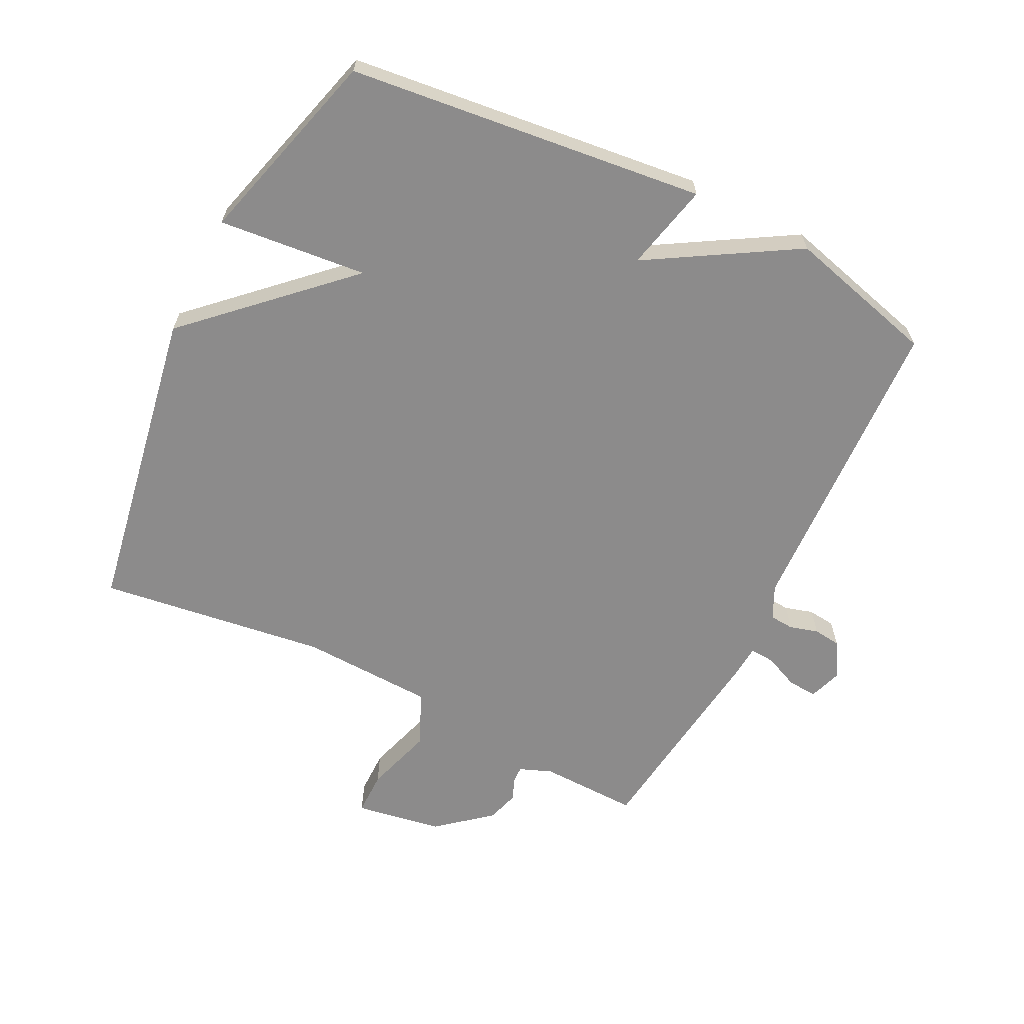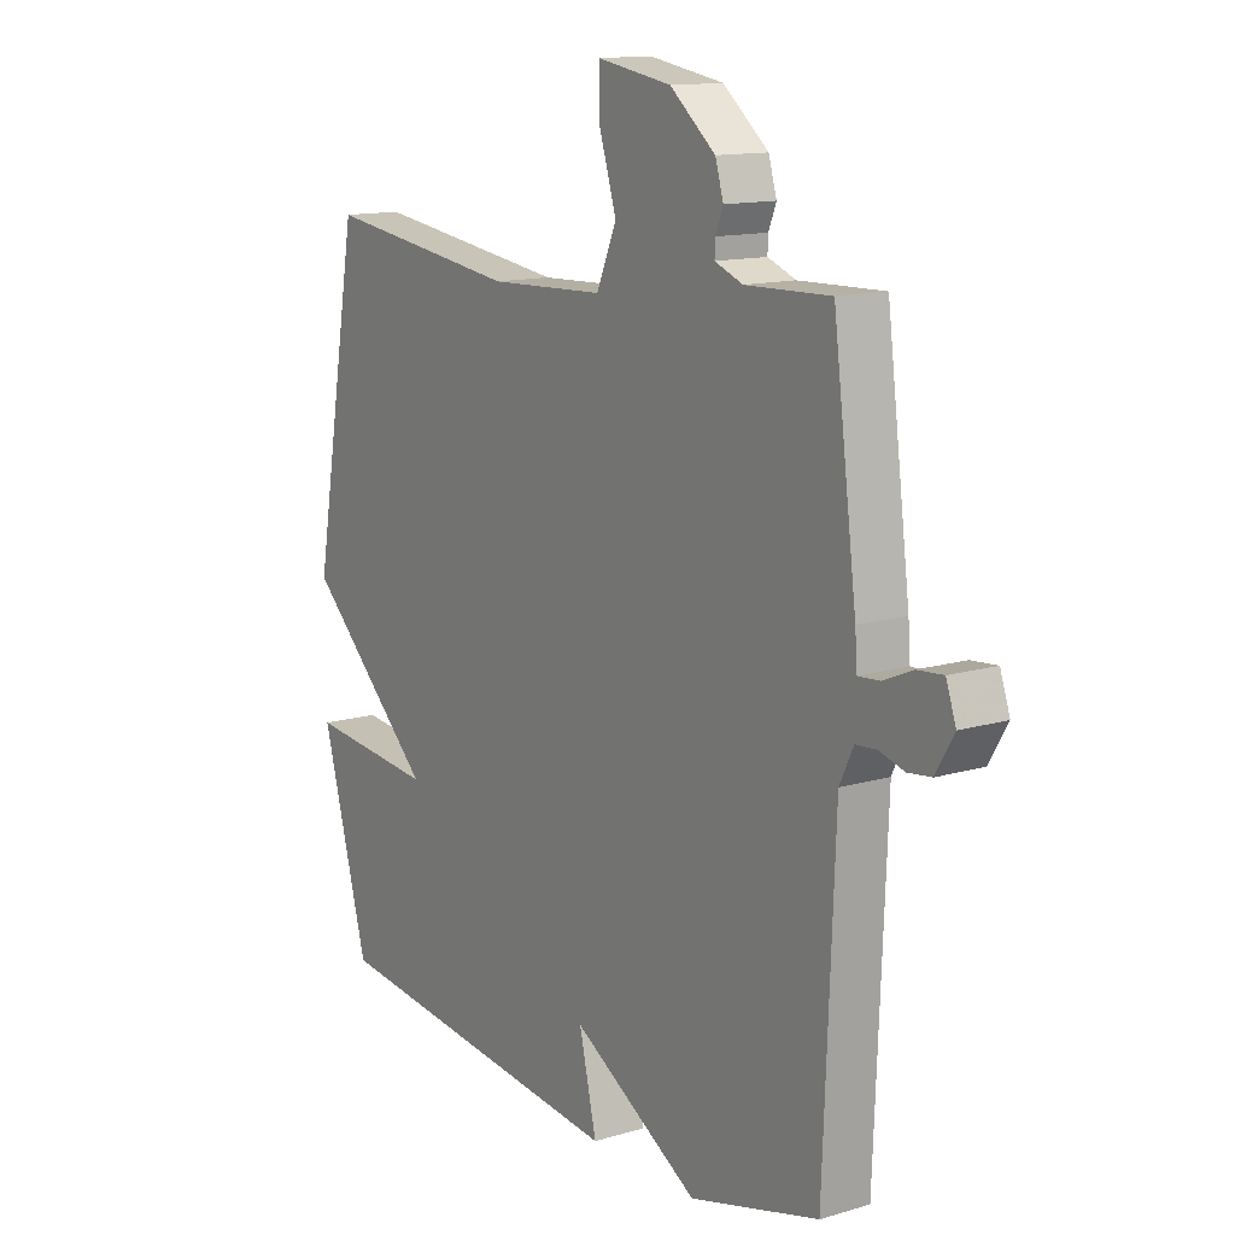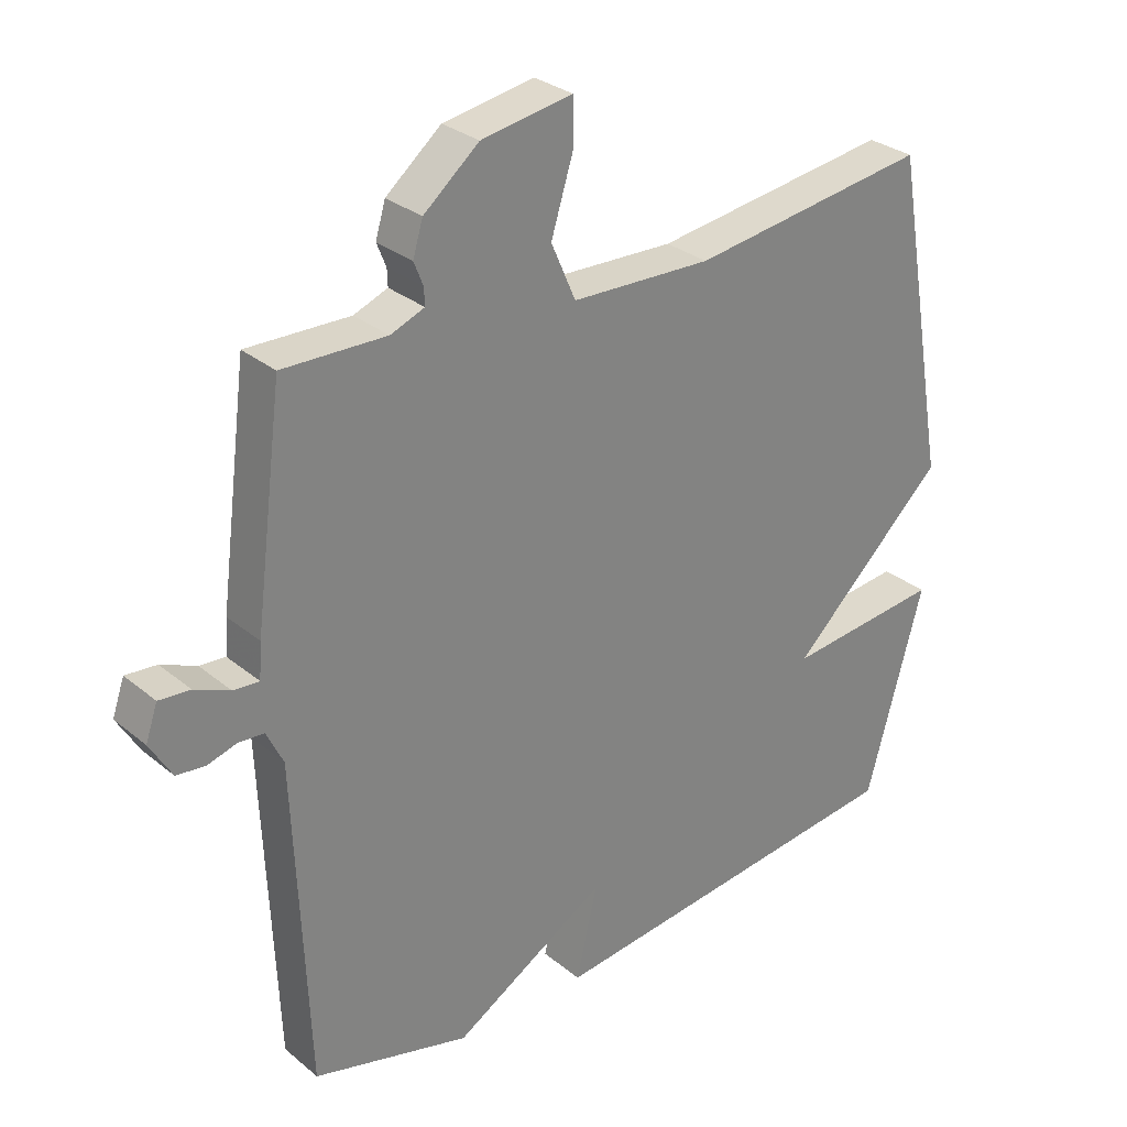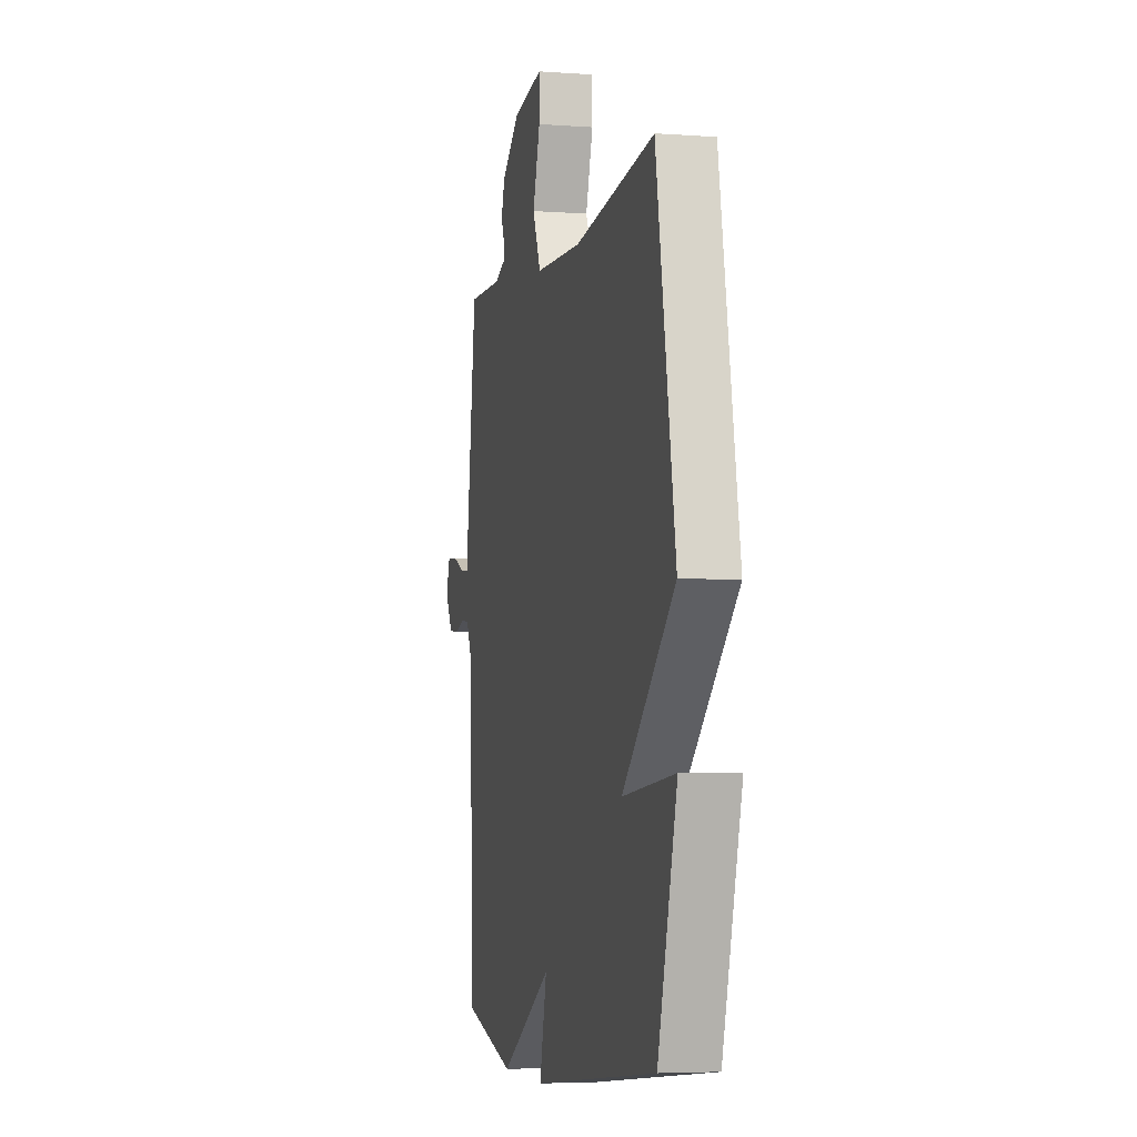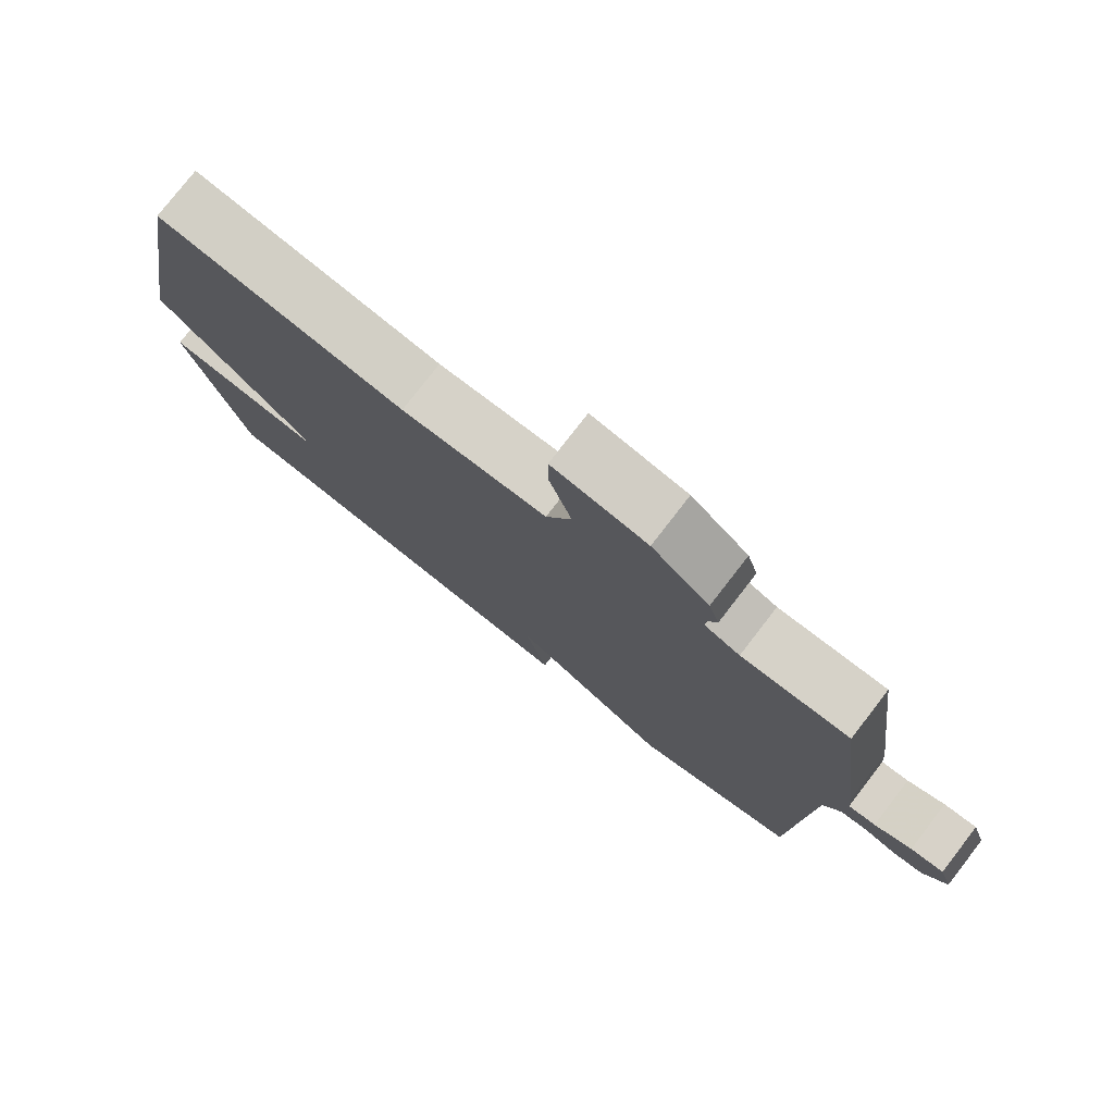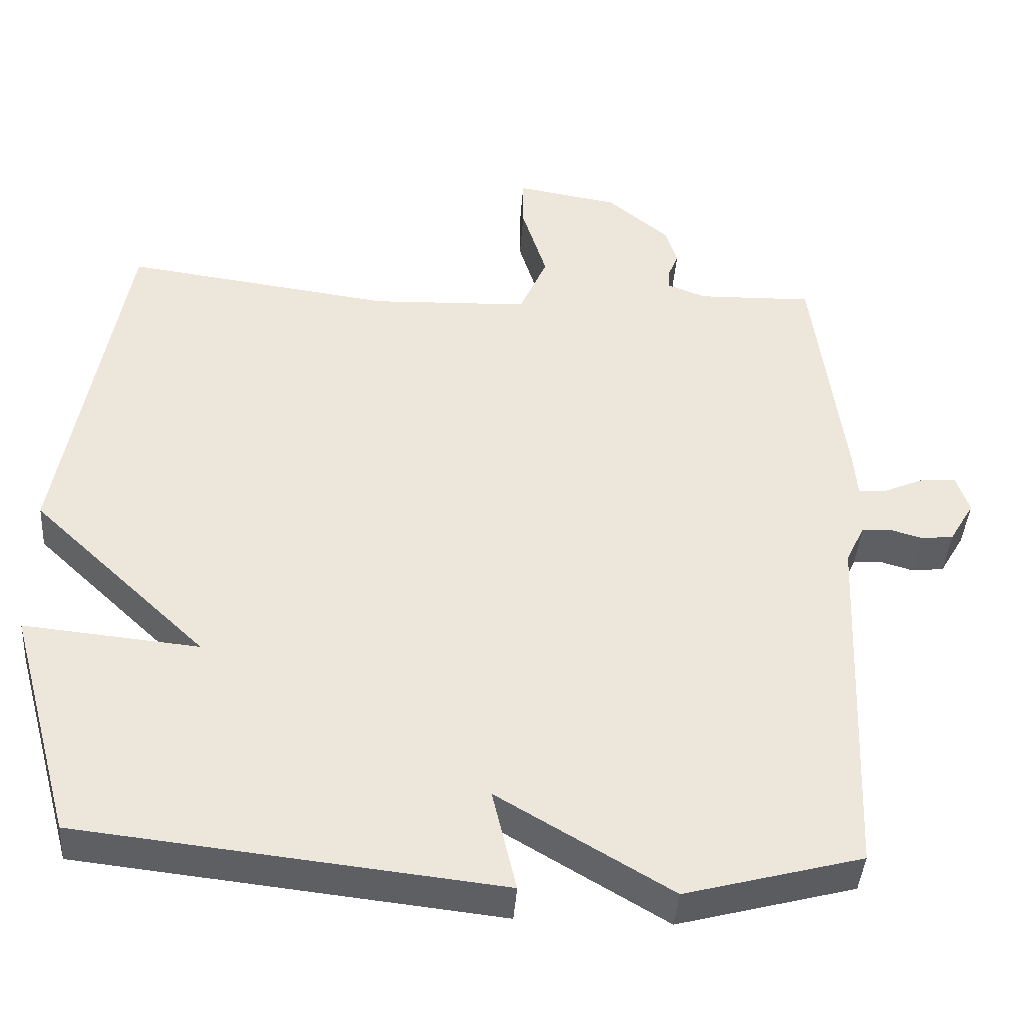
<metadata>
{"format":"obj","ext":"obj","renderer":"f3d","projection":"perspective","resolution":1024,"background":"white","views":[{"elev":-64.0,"azim":153.5,"up":"+Y"},{"elev":13.2,"azim":-124.1,"up":"+Z"},{"elev":29.8,"azim":-40.0,"up":"+Z"},{"elev":-5.0,"azim":76.9,"up":"+Z"},{"elev":77.9,"azim":-142.3,"up":"+Z"},{"elev":-41.2,"azim":176.1,"up":"+Z"}]}
</metadata>
<code>
v 0.5 0.07 -0.5
v -0.063 0.07 -0.563
v -0.031 0.07 -0.425
v -0.263 0.07 -0.563
v -0.5 0.07 -0.5
v -0.52 0.07 -0.009
v -0.545 0.07 0.043
v -0.583 0.07 0.046
v -0.628 0.07 0.033
v -0.671 0.07 0.038
v -0.704 0.07 0.094
v -0.686 0.07 0.146
v -0.639 0.07 0.142
v -0.586 0.07 0.119
v -0.547 0.07 0.116
v -0.543 0.07 0.169
v -0.5 0.07 0.5
v -0.345 0.07 0.496
v -0.294 0.07 0.516
v -0.295 0.07 0.542
v -0.309 0.07 0.577
v -0.294 0.07 0.627
v -0.211 0.07 0.696
v -0.074 0.07 0.719
v -0.074 0.07 0.65
v -0.107 0.07 0.544
v -0.07 0.07 0.459
v 0.141 0.07 0.451
v 0.5 0.07 0.5
v 0.586 0.07 0.012
v 0.351 0.07 -0.211
v 0.586 0.07 -0.188
v 0.5 0 -0.5
v -0.063 0 -0.563
v -0.031 0 -0.425
v -0.263 0 -0.563
v -0.5 0 -0.5
v -0.52 0 -0.009
v -0.545 0 0.043
v -0.583 0 0.046
v -0.628 0 0.033
v -0.671 0 0.038
v -0.704 0 0.094
v -0.686 0 0.146
v -0.639 0 0.142
v -0.586 0 0.119
v -0.547 0 0.116
v -0.543 0 0.169
v -0.5 0 0.5
v -0.345 0 0.496
v -0.294 0 0.516
v -0.295 0 0.542
v -0.309 0 0.577
v -0.294 0 0.627
v -0.211 0 0.696
v -0.074 0 0.719
v -0.074 0 0.65
v -0.107 0 0.544
v -0.07 0 0.459
v 0.141 0 0.451
v 0.5 0 0.5
v 0.586 0 0.012
v 0.351 0 -0.211
v 0.586 0 -0.188
f 1 2 3
f 32 1 3
f 31 32 3
f 30 31 3
f 29 30 3
f 28 29 3
f 4 5 6
f 3 4 6
f 28 3 6
f 27 28 6
f 26 27 6 7
f 24 25 26
f 23 24 26
f 22 23 26
f 21 22 26
f 20 21 26
f 19 20 26
f 26 7 8
f 19 26 8
f 18 19 8
f 15 16 17 18
f 15 18 8
f 9 10 11
f 8 9 11
f 15 8 11
f 14 15 11
f 11 12 13 14
f 35 34 33
f 35 33 64
f 35 64 63
f 35 63 62
f 35 62 61
f 35 61 60
f 38 37 36
f 38 36 35
f 38 35 60
f 38 60 59
f 39 38 59 58
f 58 57 56
f 58 56 55
f 58 55 54
f 58 54 53
f 58 53 52
f 58 52 51
f 40 39 58
f 40 58 51
f 40 51 50
f 50 49 48 47
f 40 50 47
f 43 42 41
f 43 41 40
f 43 40 47
f 43 47 46
f 46 45 44 43
f 1 33 34 2
f 2 34 35 3
f 3 35 36 4
f 4 36 37 5
f 5 37 38 6
f 6 38 39 7
f 7 39 40 8
f 8 40 41 9
f 9 41 42 10
f 10 42 43 11
f 11 43 44 12
f 12 44 45 13
f 13 45 46 14
f 14 46 47 15
f 15 47 48 16
f 16 48 49 17
f 17 49 50 18
f 18 50 51 19
f 19 51 52 20
f 20 52 53 21
f 21 53 54 22
f 22 54 55 23
f 23 55 56 24
f 24 56 57 25
f 25 57 58 26
f 26 58 59 27
f 27 59 60 28
f 28 60 61 29
f 29 61 62 30
f 30 62 63 31
f 31 63 64 32
f 32 64 33 1

</code>
